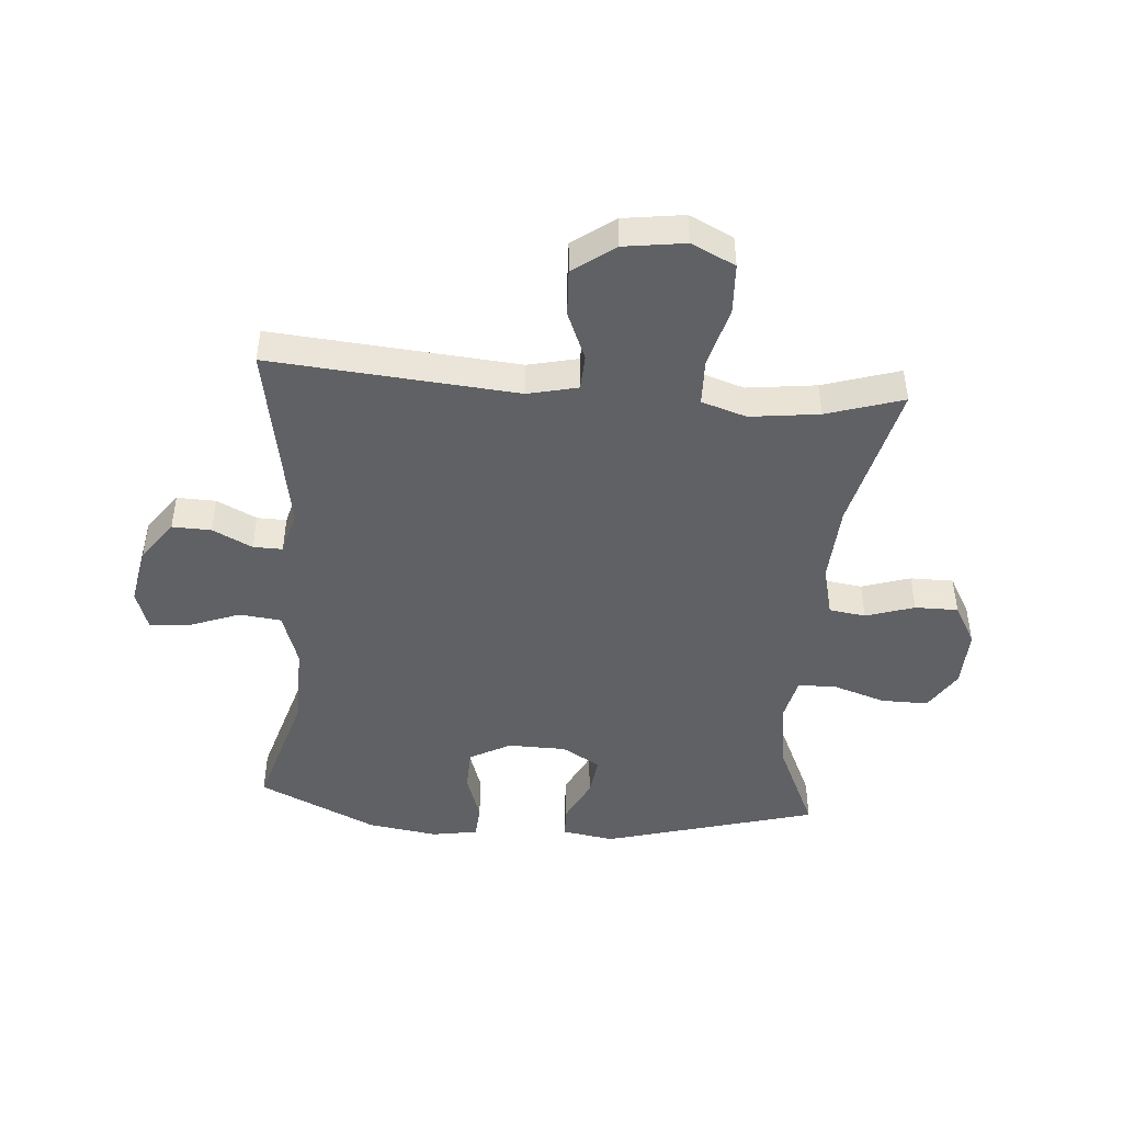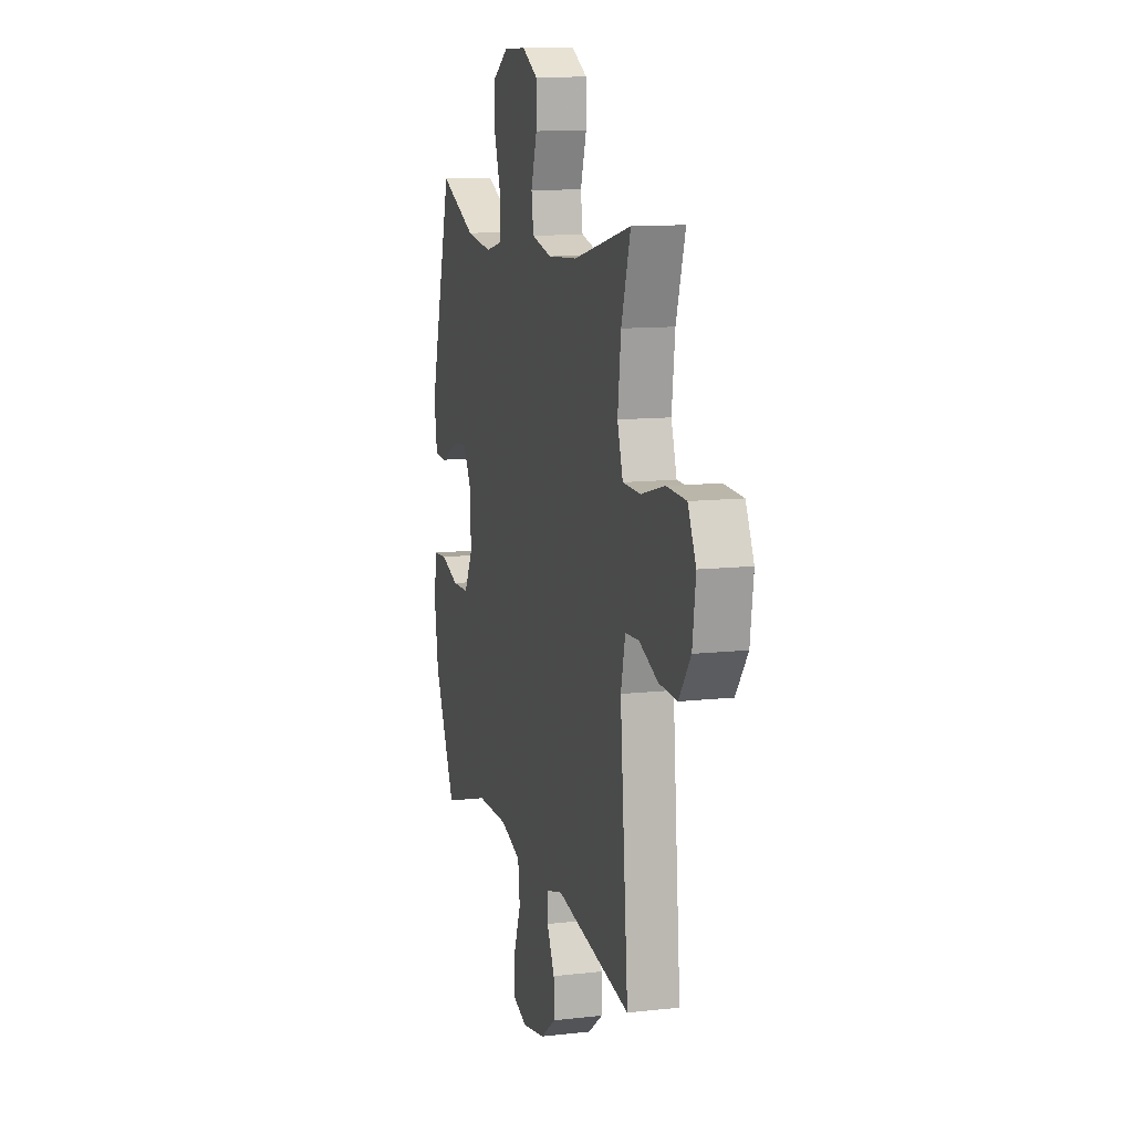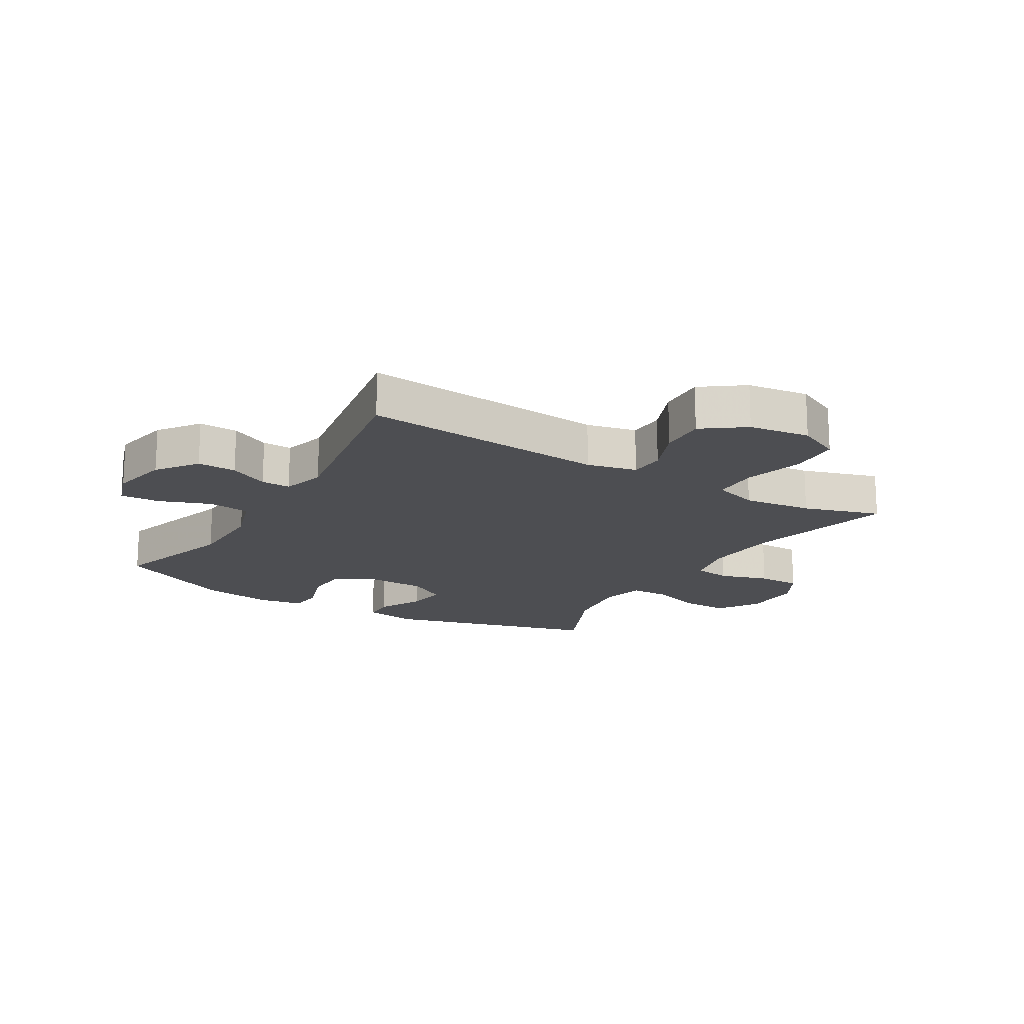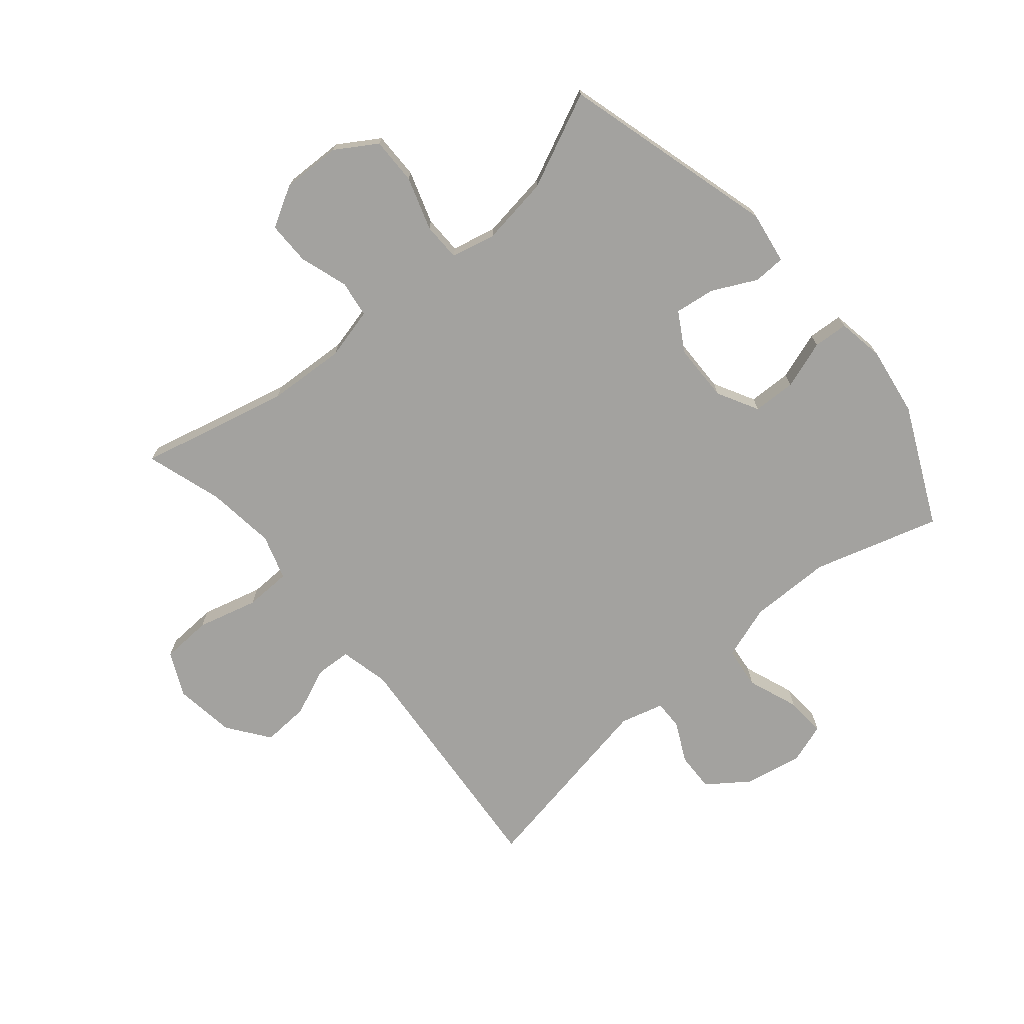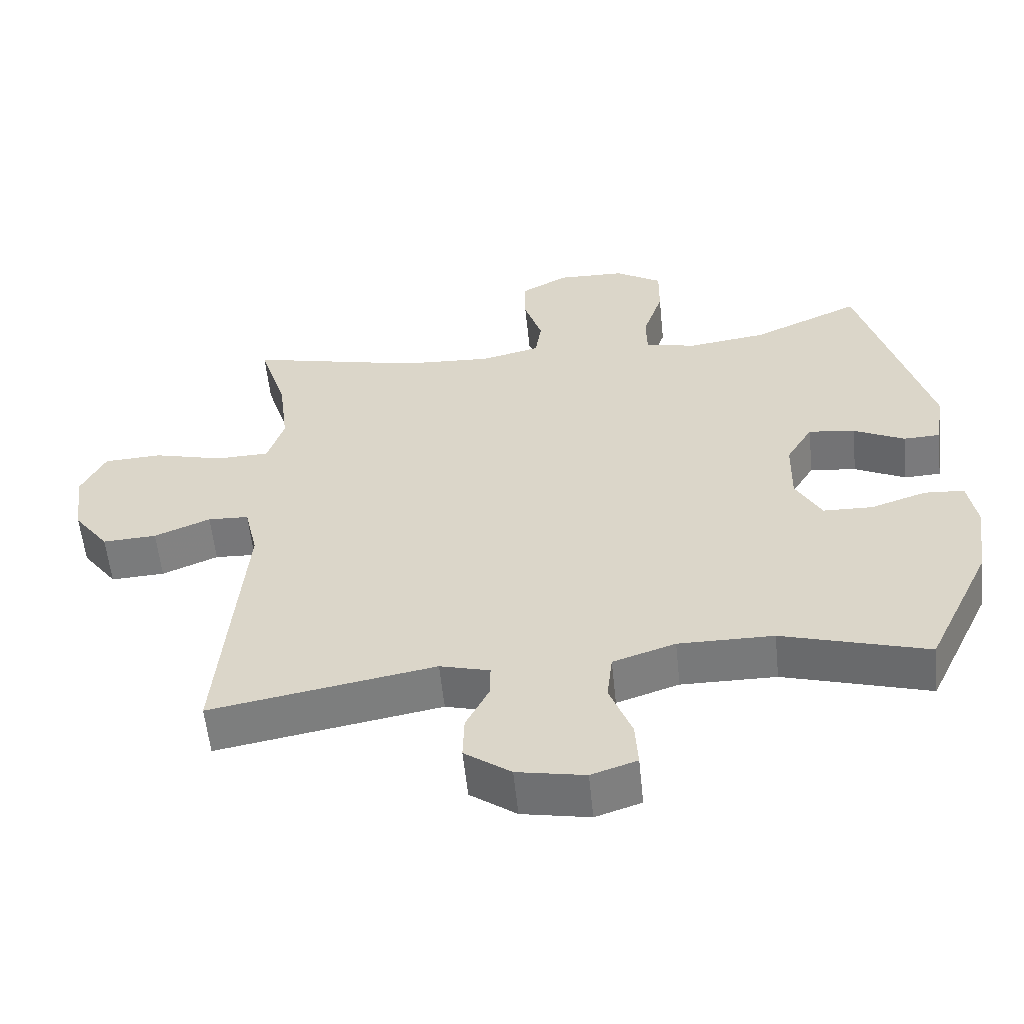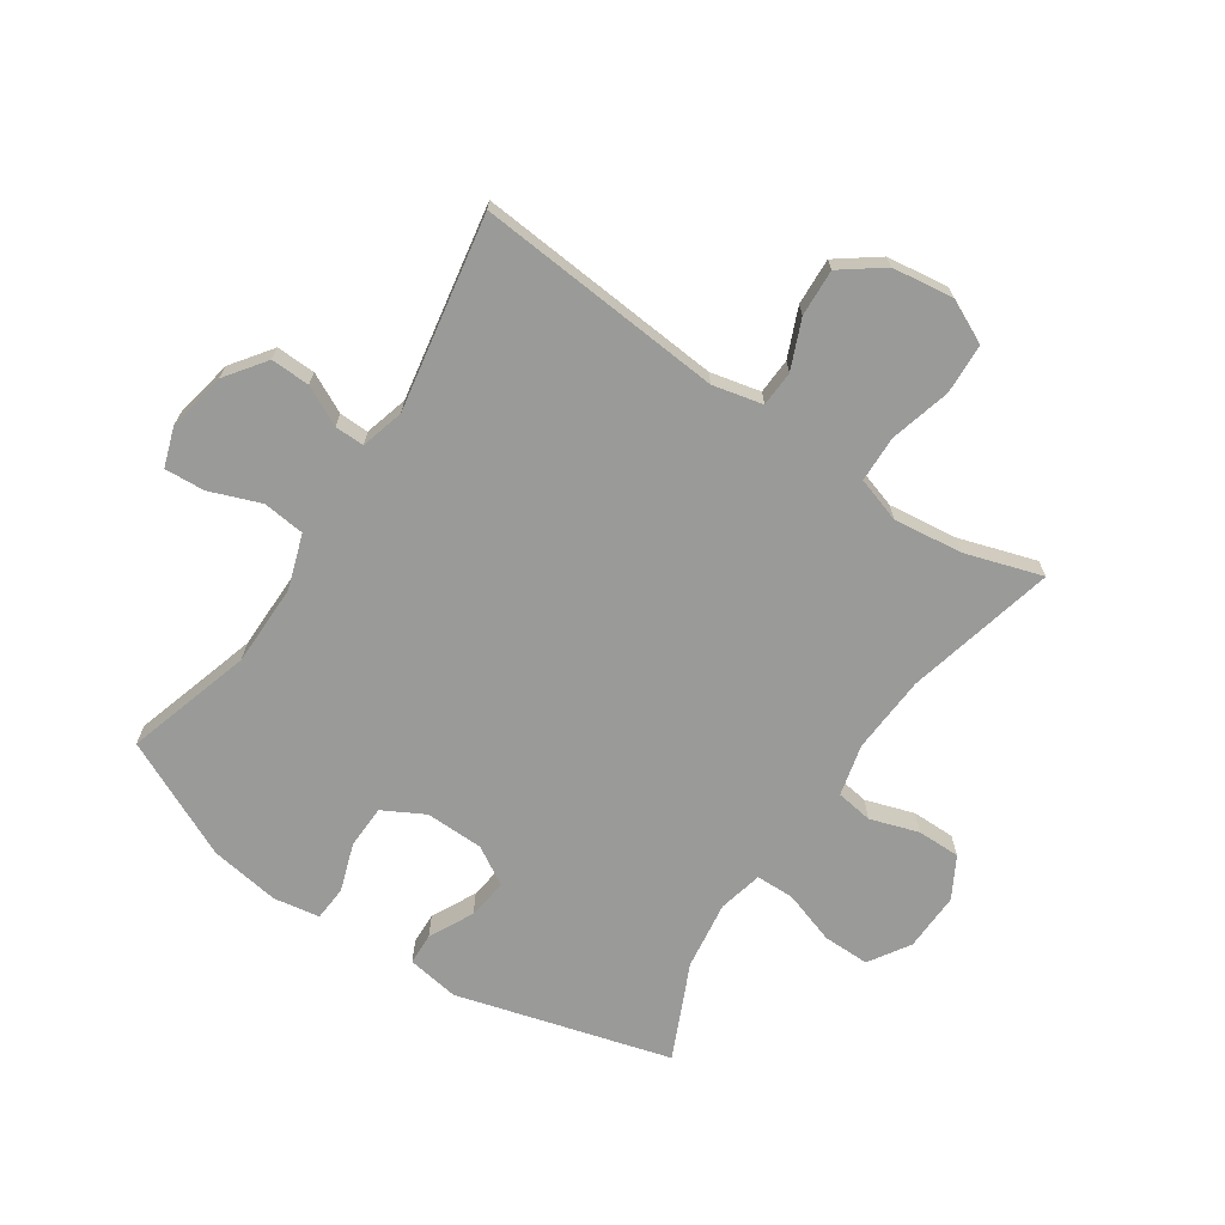
<metadata>
{"format":"obj","ext":"obj","renderer":"f3d","projection":"perspective","resolution":1024,"background":"white","views":[{"elev":-45.9,"azim":-94.5,"up":"+Y"},{"elev":11.4,"azim":-105.3,"up":"+Z"},{"elev":-17.2,"azim":-121.0,"up":"+Y"},{"elev":-72.4,"azim":40.2,"up":"+Y"},{"elev":-57.8,"azim":5.9,"up":"+Z"},{"elev":-69.2,"azim":-123.8,"up":"+Y"}]}
</metadata>
<code>
v 0.5 0.07 -0.5
v 0.29 0.07 -0.437
v 0.153 0.07 -0.436
v 0.063 0.07 -0.466
v 0.055 0.07 -0.536
v 0.087 0.07 -0.621
v 0.091 0.07 -0.688
v 0.025 0.07 -0.71
v -0.073 0.07 -0.691
v -0.14 0.07 -0.642
v -0.138 0.07 -0.577
v -0.105 0.07 -0.511
v -0.104 0.07 -0.462
v -0.176 0.07 -0.442
v -0.5 0.07 -0.5
v -0.465 0.07 -0.089
v -0.484 0.07 -0.006
v -0.543 0.07 -0.003
v -0.624 0.07 -0.037
v -0.702 0.07 -0.041
v -0.753 0.07 0.028
v -0.767 0.07 0.13
v -0.732 0.07 0.203
v -0.648 0.07 0.207
v -0.547 0.07 0.18
v -0.47 0.07 0.182
v -0.446 0.07 0.257
v -0.46 0.07 0.372
v -0.5 0.07 0.5
v -0.25 0.07 0.44
v -0.12 0.07 0.432
v -0.034 0.07 0.453
v -0.025 0.07 0.514
v -0.051 0.07 0.595
v -0.051 0.07 0.667
v 0.017 0.07 0.705
v 0.115 0.07 0.702
v 0.183 0.07 0.659
v 0.182 0.07 0.581
v 0.153 0.07 0.493
v 0.154 0.07 0.429
v 0.228 0.07 0.412
v 0.342 0.07 0.428
v 0.5 0.07 0.5
v 0.599 0.07 0.143
v 0.585 0.07 0.056
v 0.532 0.07 0.054
v 0.458 0.07 0.091
v 0.391 0.07 0.1
v 0.353 0.07 0.036
v 0.351 0.07 -0.061
v 0.388 0.07 -0.13
v 0.46 0.07 -0.132
v 0.54 0.07 -0.105
v 0.598 0.07 -0.109
v 0.611 0.07 -0.186
v 0.593 0.07 -0.303
v 0.5 0 -0.5
v 0.29 0 -0.437
v 0.153 0 -0.436
v 0.063 0 -0.466
v 0.055 0 -0.536
v 0.087 0 -0.621
v 0.091 0 -0.688
v 0.025 0 -0.71
v -0.073 0 -0.691
v -0.14 0 -0.642
v -0.138 0 -0.577
v -0.105 0 -0.511
v -0.104 0 -0.462
v -0.176 0 -0.442
v -0.5 0 -0.5
v -0.465 0 -0.089
v -0.484 0 -0.006
v -0.543 0 -0.003
v -0.624 0 -0.037
v -0.702 0 -0.041
v -0.753 0 0.028
v -0.767 0 0.13
v -0.732 0 0.203
v -0.648 0 0.207
v -0.547 0 0.18
v -0.47 0 0.182
v -0.446 0 0.257
v -0.46 0 0.372
v -0.5 0 0.5
v -0.25 0 0.44
v -0.12 0 0.432
v -0.034 0 0.453
v -0.025 0 0.514
v -0.051 0 0.595
v -0.051 0 0.667
v 0.017 0 0.705
v 0.115 0 0.702
v 0.183 0 0.659
v 0.182 0 0.581
v 0.153 0 0.493
v 0.154 0 0.429
v 0.228 0 0.412
v 0.342 0 0.428
v 0.5 0 0.5
v 0.599 0 0.143
v 0.585 0 0.056
v 0.532 0 0.054
v 0.458 0 0.091
v 0.391 0 0.1
v 0.353 0 0.036
v 0.351 0 -0.061
v 0.388 0 -0.13
v 0.46 0 -0.132
v 0.54 0 -0.105
v 0.598 0 -0.109
v 0.611 0 -0.186
v 0.593 0 -0.303
f 57 1 2
f 56 57 2
f 55 56 2
f 54 55 2
f 53 54 2
f 52 53 2 3
f 51 52 3 4
f 50 51 4
f 46 47 48
f 45 46 48
f 44 45 48
f 43 44 48
f 42 43 48 49
f 41 42 49 50
f 38 39 40
f 37 38 40
f 36 37 40
f 35 36 40
f 34 35 40
f 33 34 40
f 32 33 40 41
f 41 50 4
f 32 41 4
f 31 32 4
f 28 29 30
f 31 4 5
f 30 31 5
f 28 30 5
f 27 28 5
f 23 24 25
f 22 23 25
f 21 22 25
f 20 21 25
f 19 20 25
f 18 19 25
f 17 18 25 26
f 27 5 6
f 26 27 6
f 17 26 6
f 16 17 6
f 10 11 12
f 9 10 12
f 8 9 12
f 7 8 12
f 6 7 12
f 6 12 13
f 16 6 13
f 14 15 16
f 13 14 16
f 59 58 114
f 59 114 113
f 59 113 112
f 59 112 111
f 59 111 110
f 60 59 110 109
f 61 60 109 108
f 61 108 107
f 105 104 103
f 105 103 102
f 105 102 101
f 105 101 100
f 106 105 100 99
f 107 106 99 98
f 97 96 95
f 97 95 94
f 97 94 93
f 97 93 92
f 97 92 91
f 97 91 90
f 98 97 90 89
f 61 107 98
f 61 98 89
f 61 89 88
f 87 86 85
f 62 61 88
f 62 88 87
f 62 87 85
f 62 85 84
f 82 81 80
f 82 80 79
f 82 79 78
f 82 78 77
f 82 77 76
f 82 76 75
f 83 82 75 74
f 63 62 84
f 63 84 83
f 63 83 74
f 63 74 73
f 69 68 67
f 69 67 66
f 69 66 65
f 69 65 64
f 69 64 63
f 70 69 63
f 70 63 73
f 73 72 71
f 73 71 70
f 1 58 59 2
f 2 59 60 3
f 3 60 61 4
f 4 61 62 5
f 5 62 63 6
f 6 63 64 7
f 7 64 65 8
f 8 65 66 9
f 9 66 67 10
f 10 67 68 11
f 11 68 69 12
f 12 69 70 13
f 13 70 71 14
f 14 71 72 15
f 15 72 73 16
f 16 73 74 17
f 17 74 75 18
f 18 75 76 19
f 19 76 77 20
f 20 77 78 21
f 21 78 79 22
f 22 79 80 23
f 23 80 81 24
f 24 81 82 25
f 25 82 83 26
f 26 83 84 27
f 27 84 85 28
f 28 85 86 29
f 29 86 87 30
f 30 87 88 31
f 31 88 89 32
f 32 89 90 33
f 33 90 91 34
f 34 91 92 35
f 35 92 93 36
f 36 93 94 37
f 37 94 95 38
f 38 95 96 39
f 39 96 97 40
f 40 97 98 41
f 41 98 99 42
f 42 99 100 43
f 43 100 101 44
f 44 101 102 45
f 45 102 103 46
f 46 103 104 47
f 47 104 105 48
f 48 105 106 49
f 49 106 107 50
f 50 107 108 51
f 51 108 109 52
f 52 109 110 53
f 53 110 111 54
f 54 111 112 55
f 55 112 113 56
f 56 113 114 57
f 57 114 58 1

</code>
